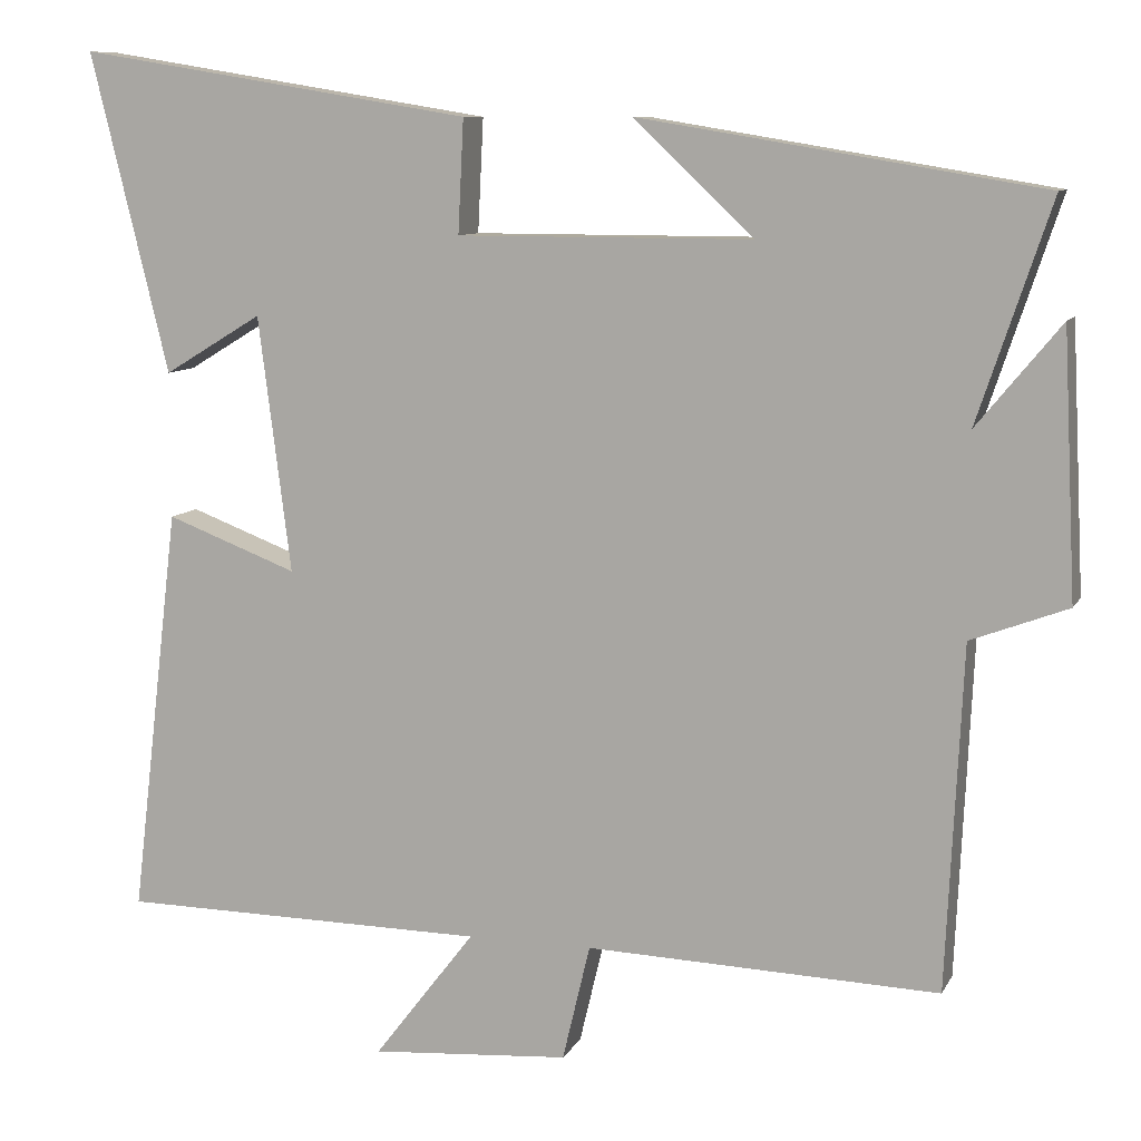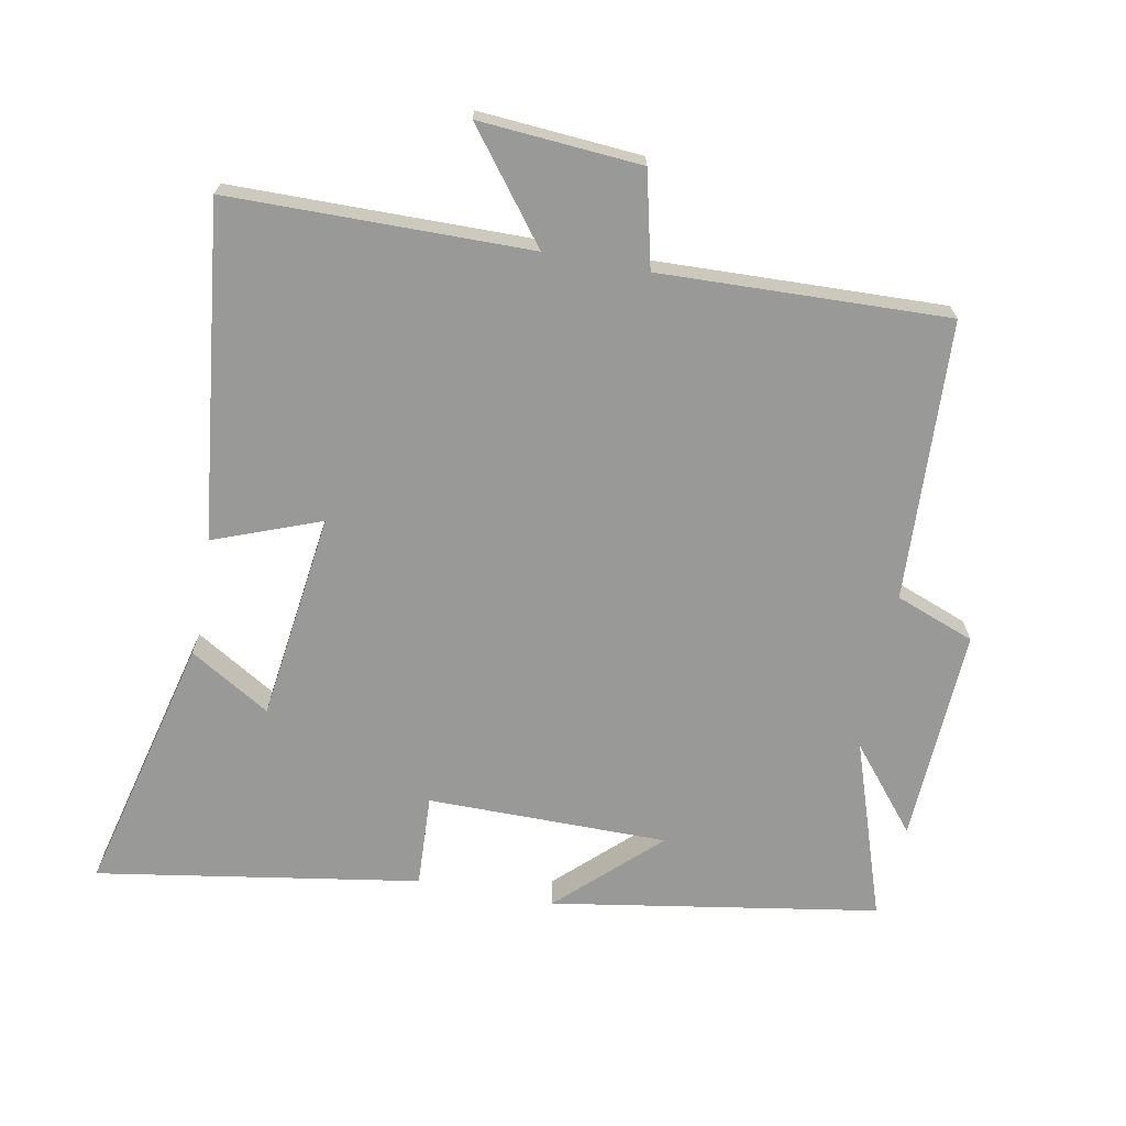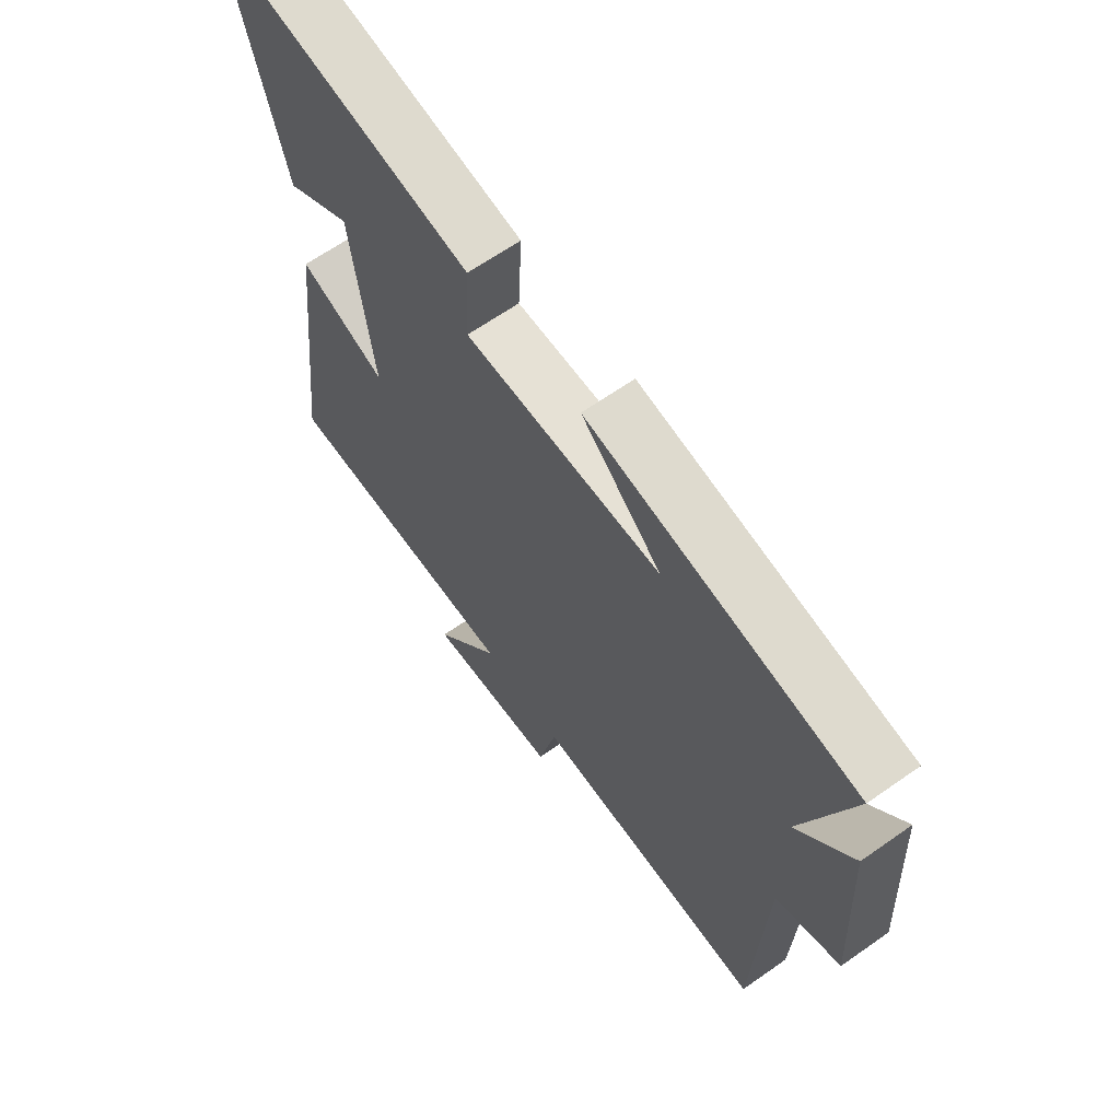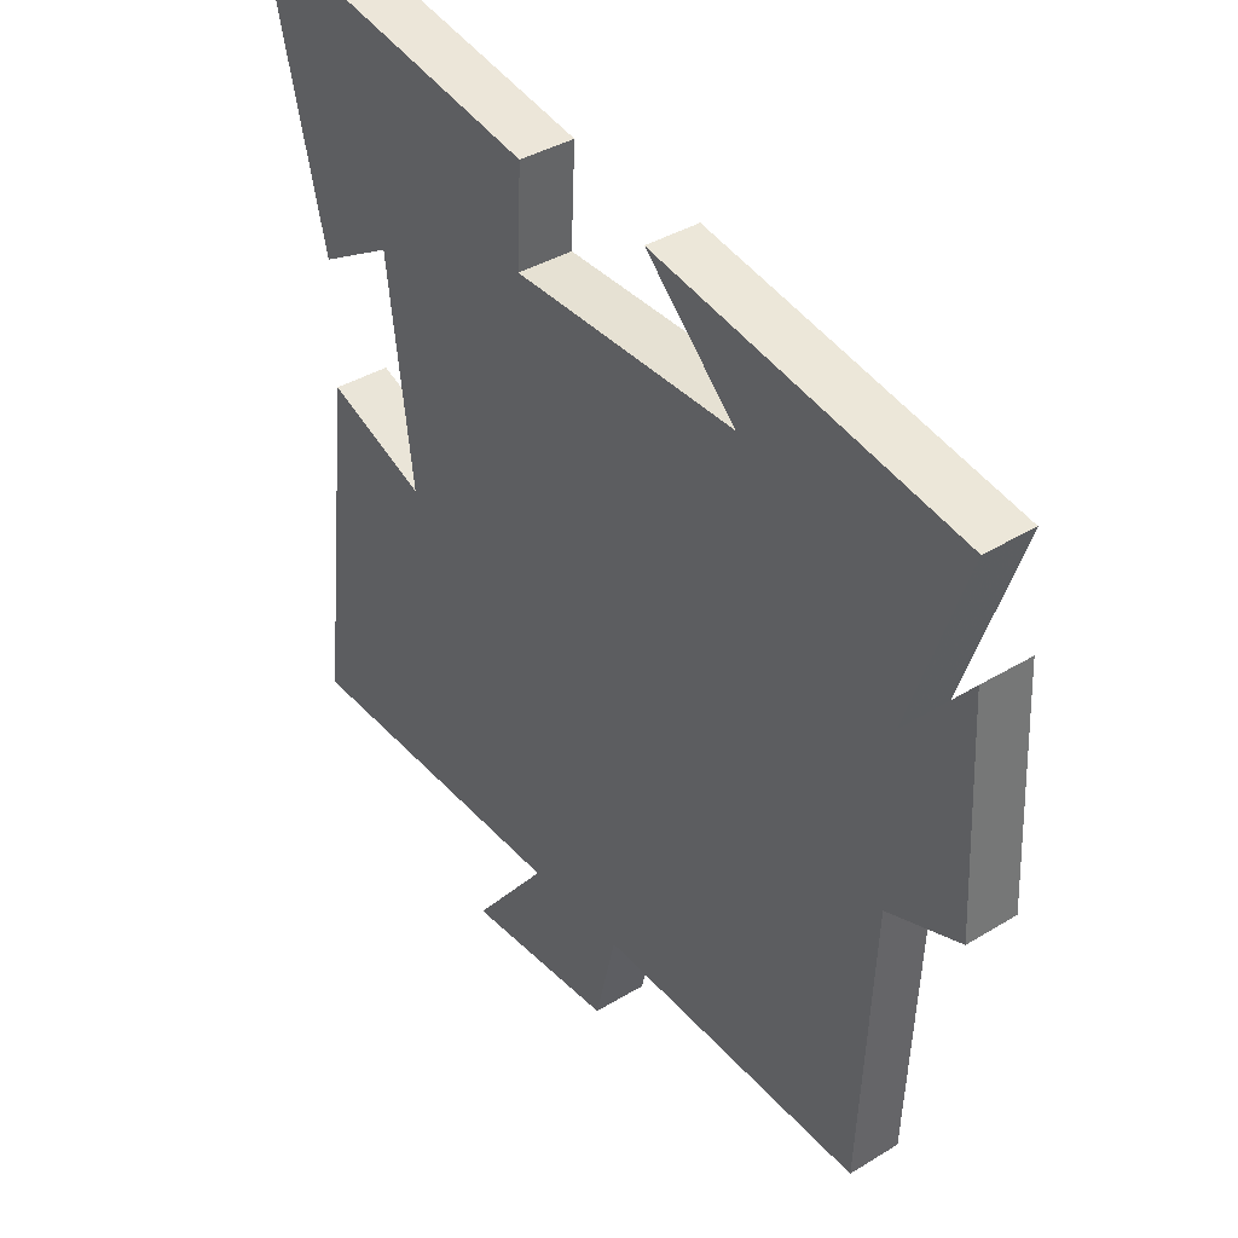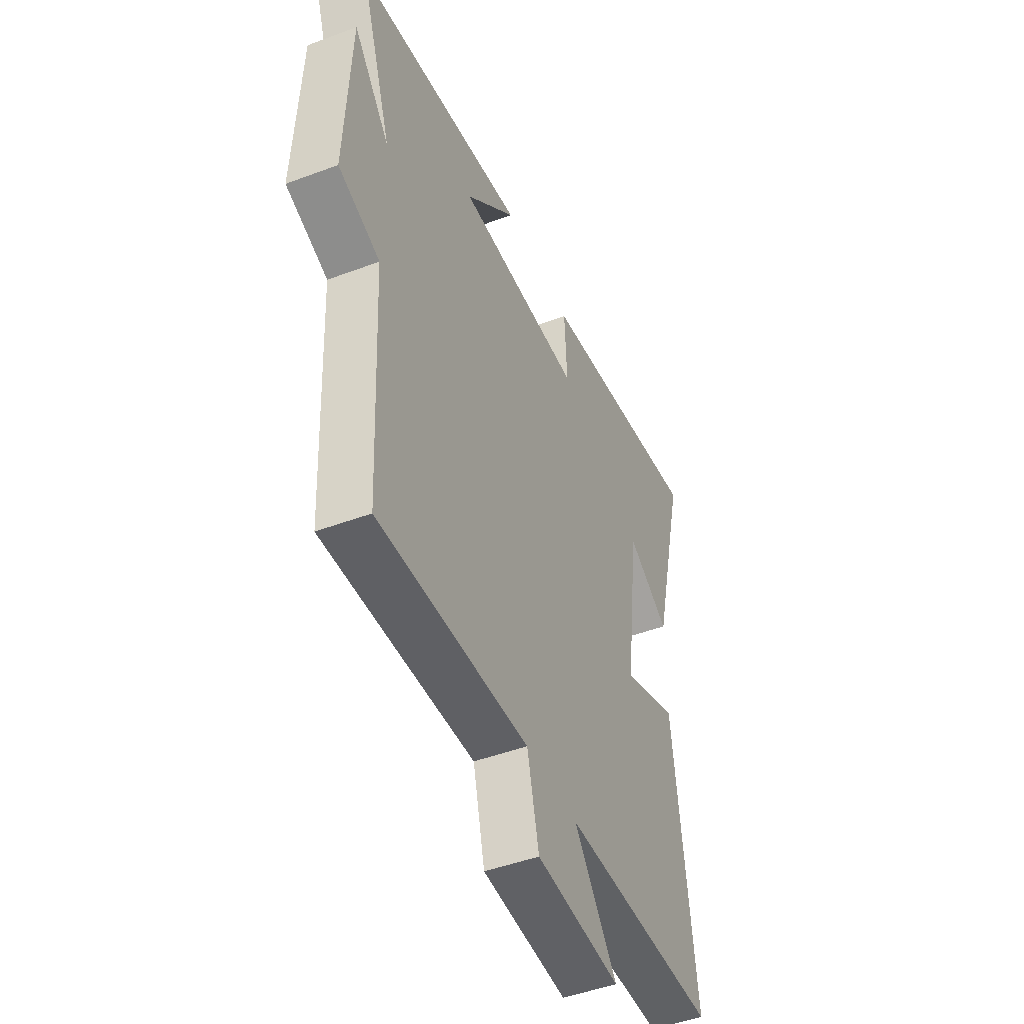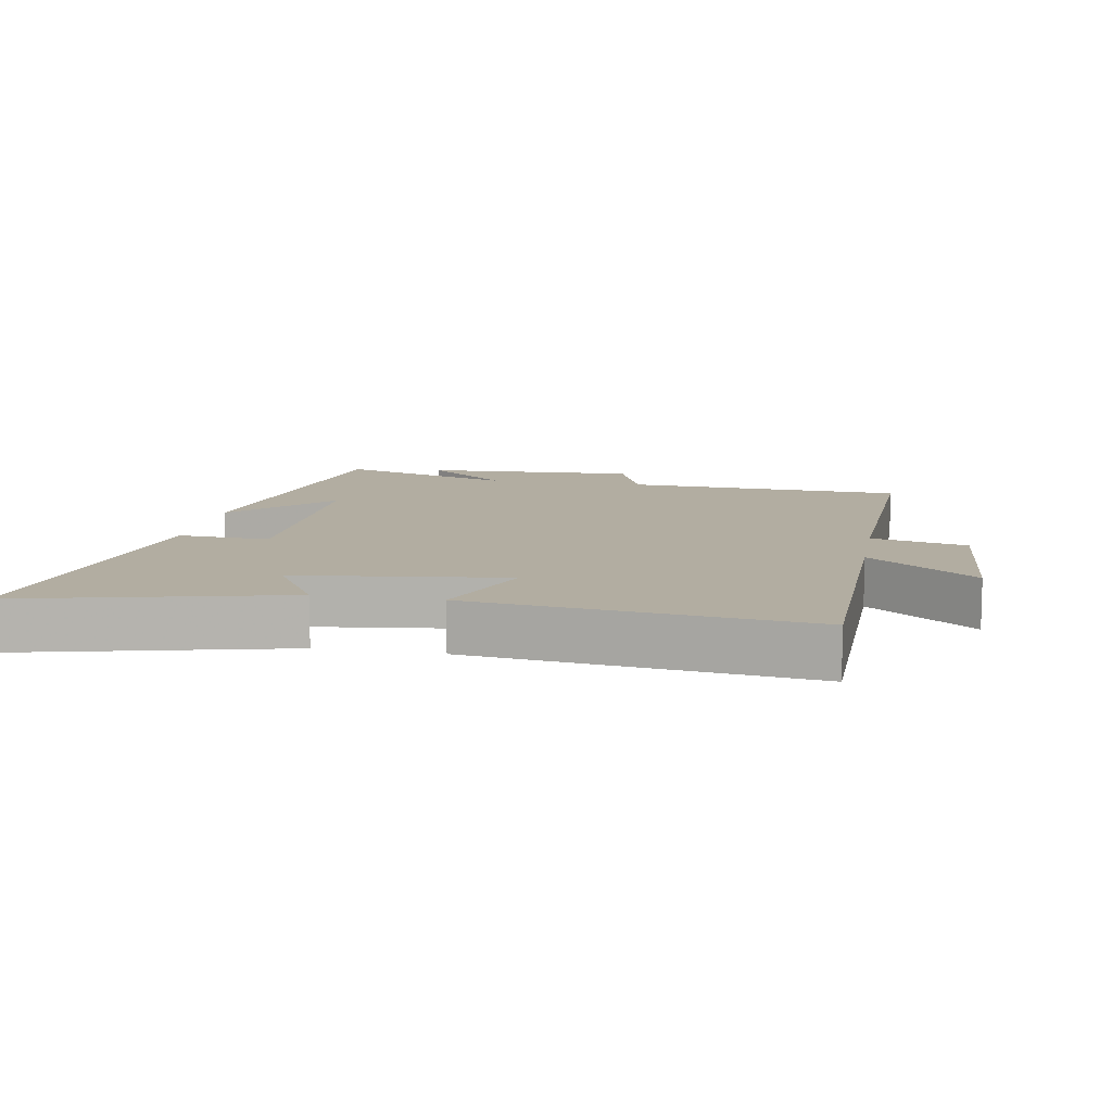
<metadata>
{"format":"obj","ext":"obj","renderer":"f3d","projection":"perspective","resolution":1024,"background":"white","views":[{"elev":9.3,"azim":-162.2,"up":"+Z"},{"elev":-68.8,"azim":169.2,"up":"+Y"},{"elev":64.3,"azim":-125.4,"up":"+Z"},{"elev":38.8,"azim":-127.4,"up":"+Z"},{"elev":-46.7,"azim":-66.9,"up":"+Z"},{"elev":10.5,"azim":100.3,"up":"+Y"}]}
</metadata>
<code>
v -0.59 0.07 0.419
v -0.098 0.07 0.5
v -0.245 0.07 0.361
v 0.117 0.07 0.361
v 0.11 0.07 0.5
v 0.596 0.07 0.579
v 0.5 0.07 0.187
v 0.379 0.07 0.26
v 0.339 0.07 -0.054
v 0.5 0.07 0.007
v 0.56 0.07 -0.495
v 0.107 0.07 -0.5
v 0.231 0.07 -0.661
v -0.013 0.07 -0.643
v -0.047 0.07 -0.5
v -0.48 0.07 -0.515
v -0.5 0.07 -0.093
v -0.619 0.07 -0.048
v -0.603 0.07 0.276
v -0.5 0.07 0.151
v -0.59 0 0.419
v -0.098 0 0.5
v -0.245 0 0.361
v 0.117 0 0.361
v 0.11 0 0.5
v 0.596 0 0.579
v 0.5 0 0.187
v 0.379 0 0.26
v 0.339 0 -0.054
v 0.5 0 0.007
v 0.56 0 -0.495
v 0.107 0 -0.5
v 0.231 0 -0.661
v -0.013 0 -0.643
v -0.047 0 -0.5
v -0.48 0 -0.515
v -0.5 0 -0.093
v -0.619 0 -0.048
v -0.603 0 0.276
v -0.5 0 0.151
f 17 18 19 20
f 15 16 17 20
f 15 20 1
f 12 13 14 15
f 9 10 11 12
f 8 9 12 15
f 5 6 7 8
f 4 5 8
f 3 4 8 15
f 1 2 3
f 1 3 15
f 40 39 38 37
f 40 37 36 35
f 21 40 35
f 35 34 33 32
f 32 31 30 29
f 35 32 29 28
f 28 27 26 25
f 28 25 24
f 35 28 24 23
f 23 22 21
f 35 23 21
f 1 21 22 2
f 2 22 23 3
f 3 23 24 4
f 4 24 25 5
f 5 25 26 6
f 6 26 27 7
f 7 27 28 8
f 8 28 29 9
f 9 29 30 10
f 10 30 31 11
f 11 31 32 12
f 12 32 33 13
f 13 33 34 14
f 14 34 35 15
f 15 35 36 16
f 16 36 37 17
f 17 37 38 18
f 18 38 39 19
f 19 39 40 20
f 20 40 21 1

</code>
